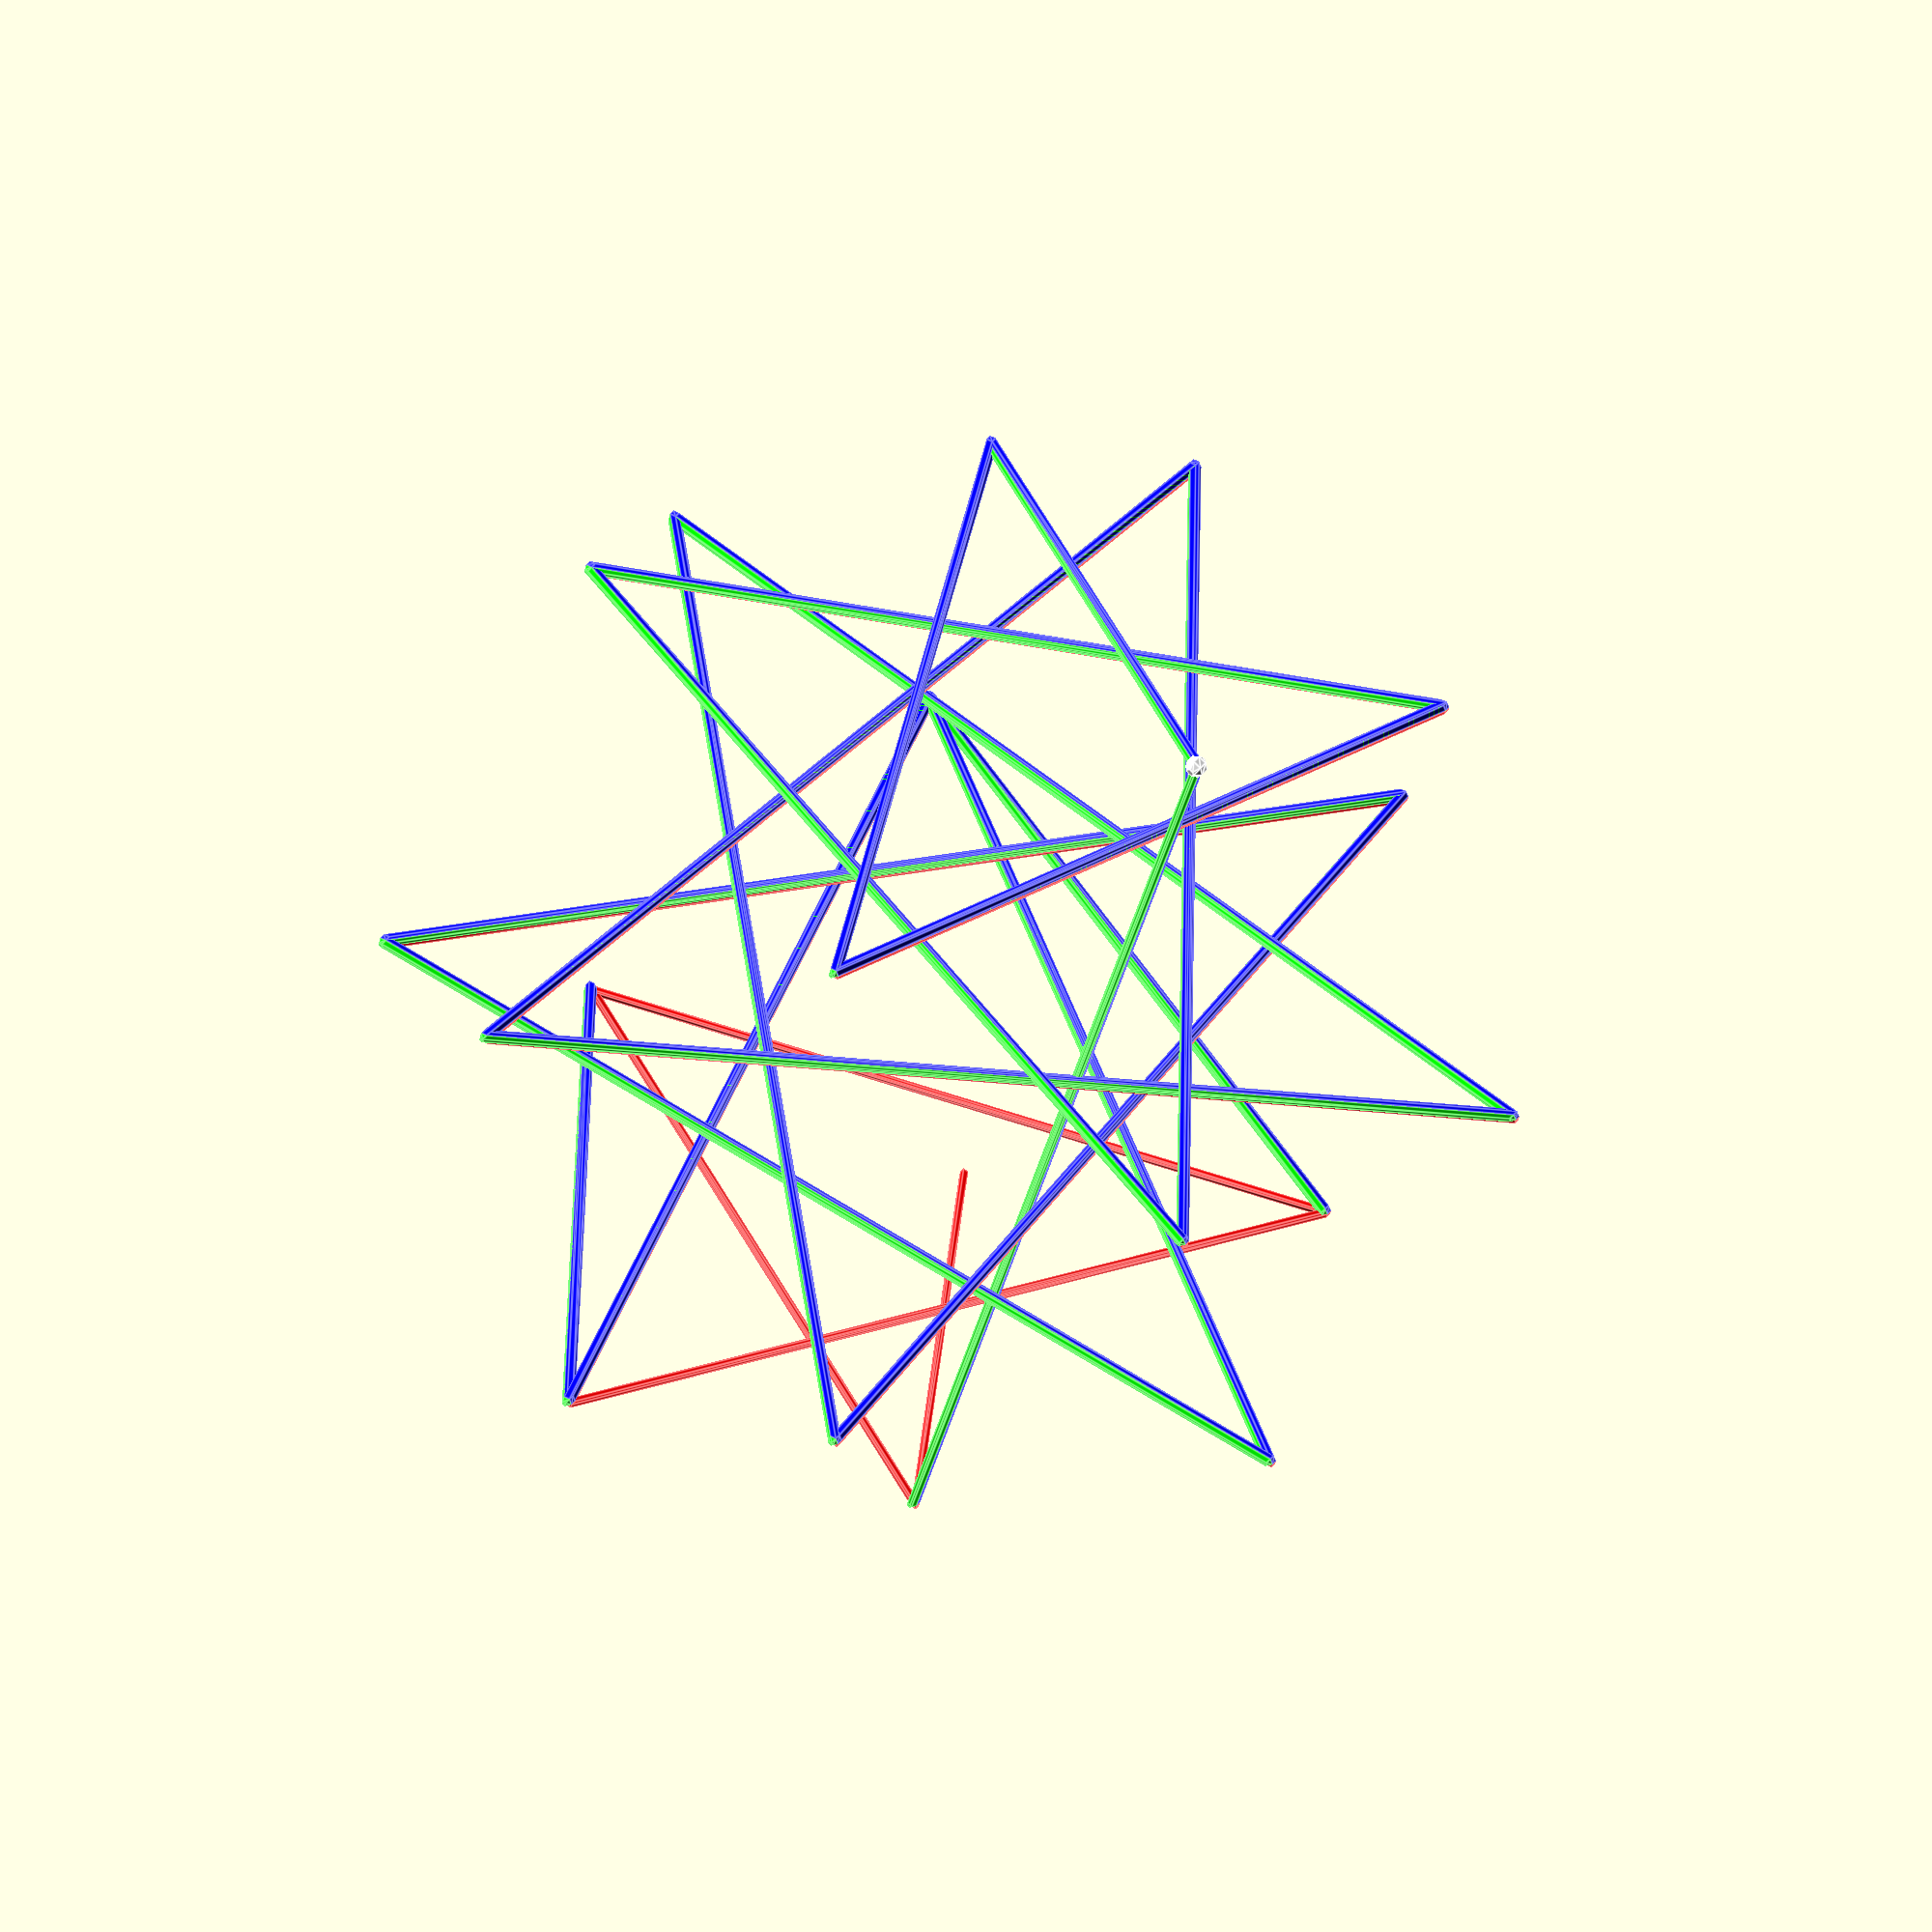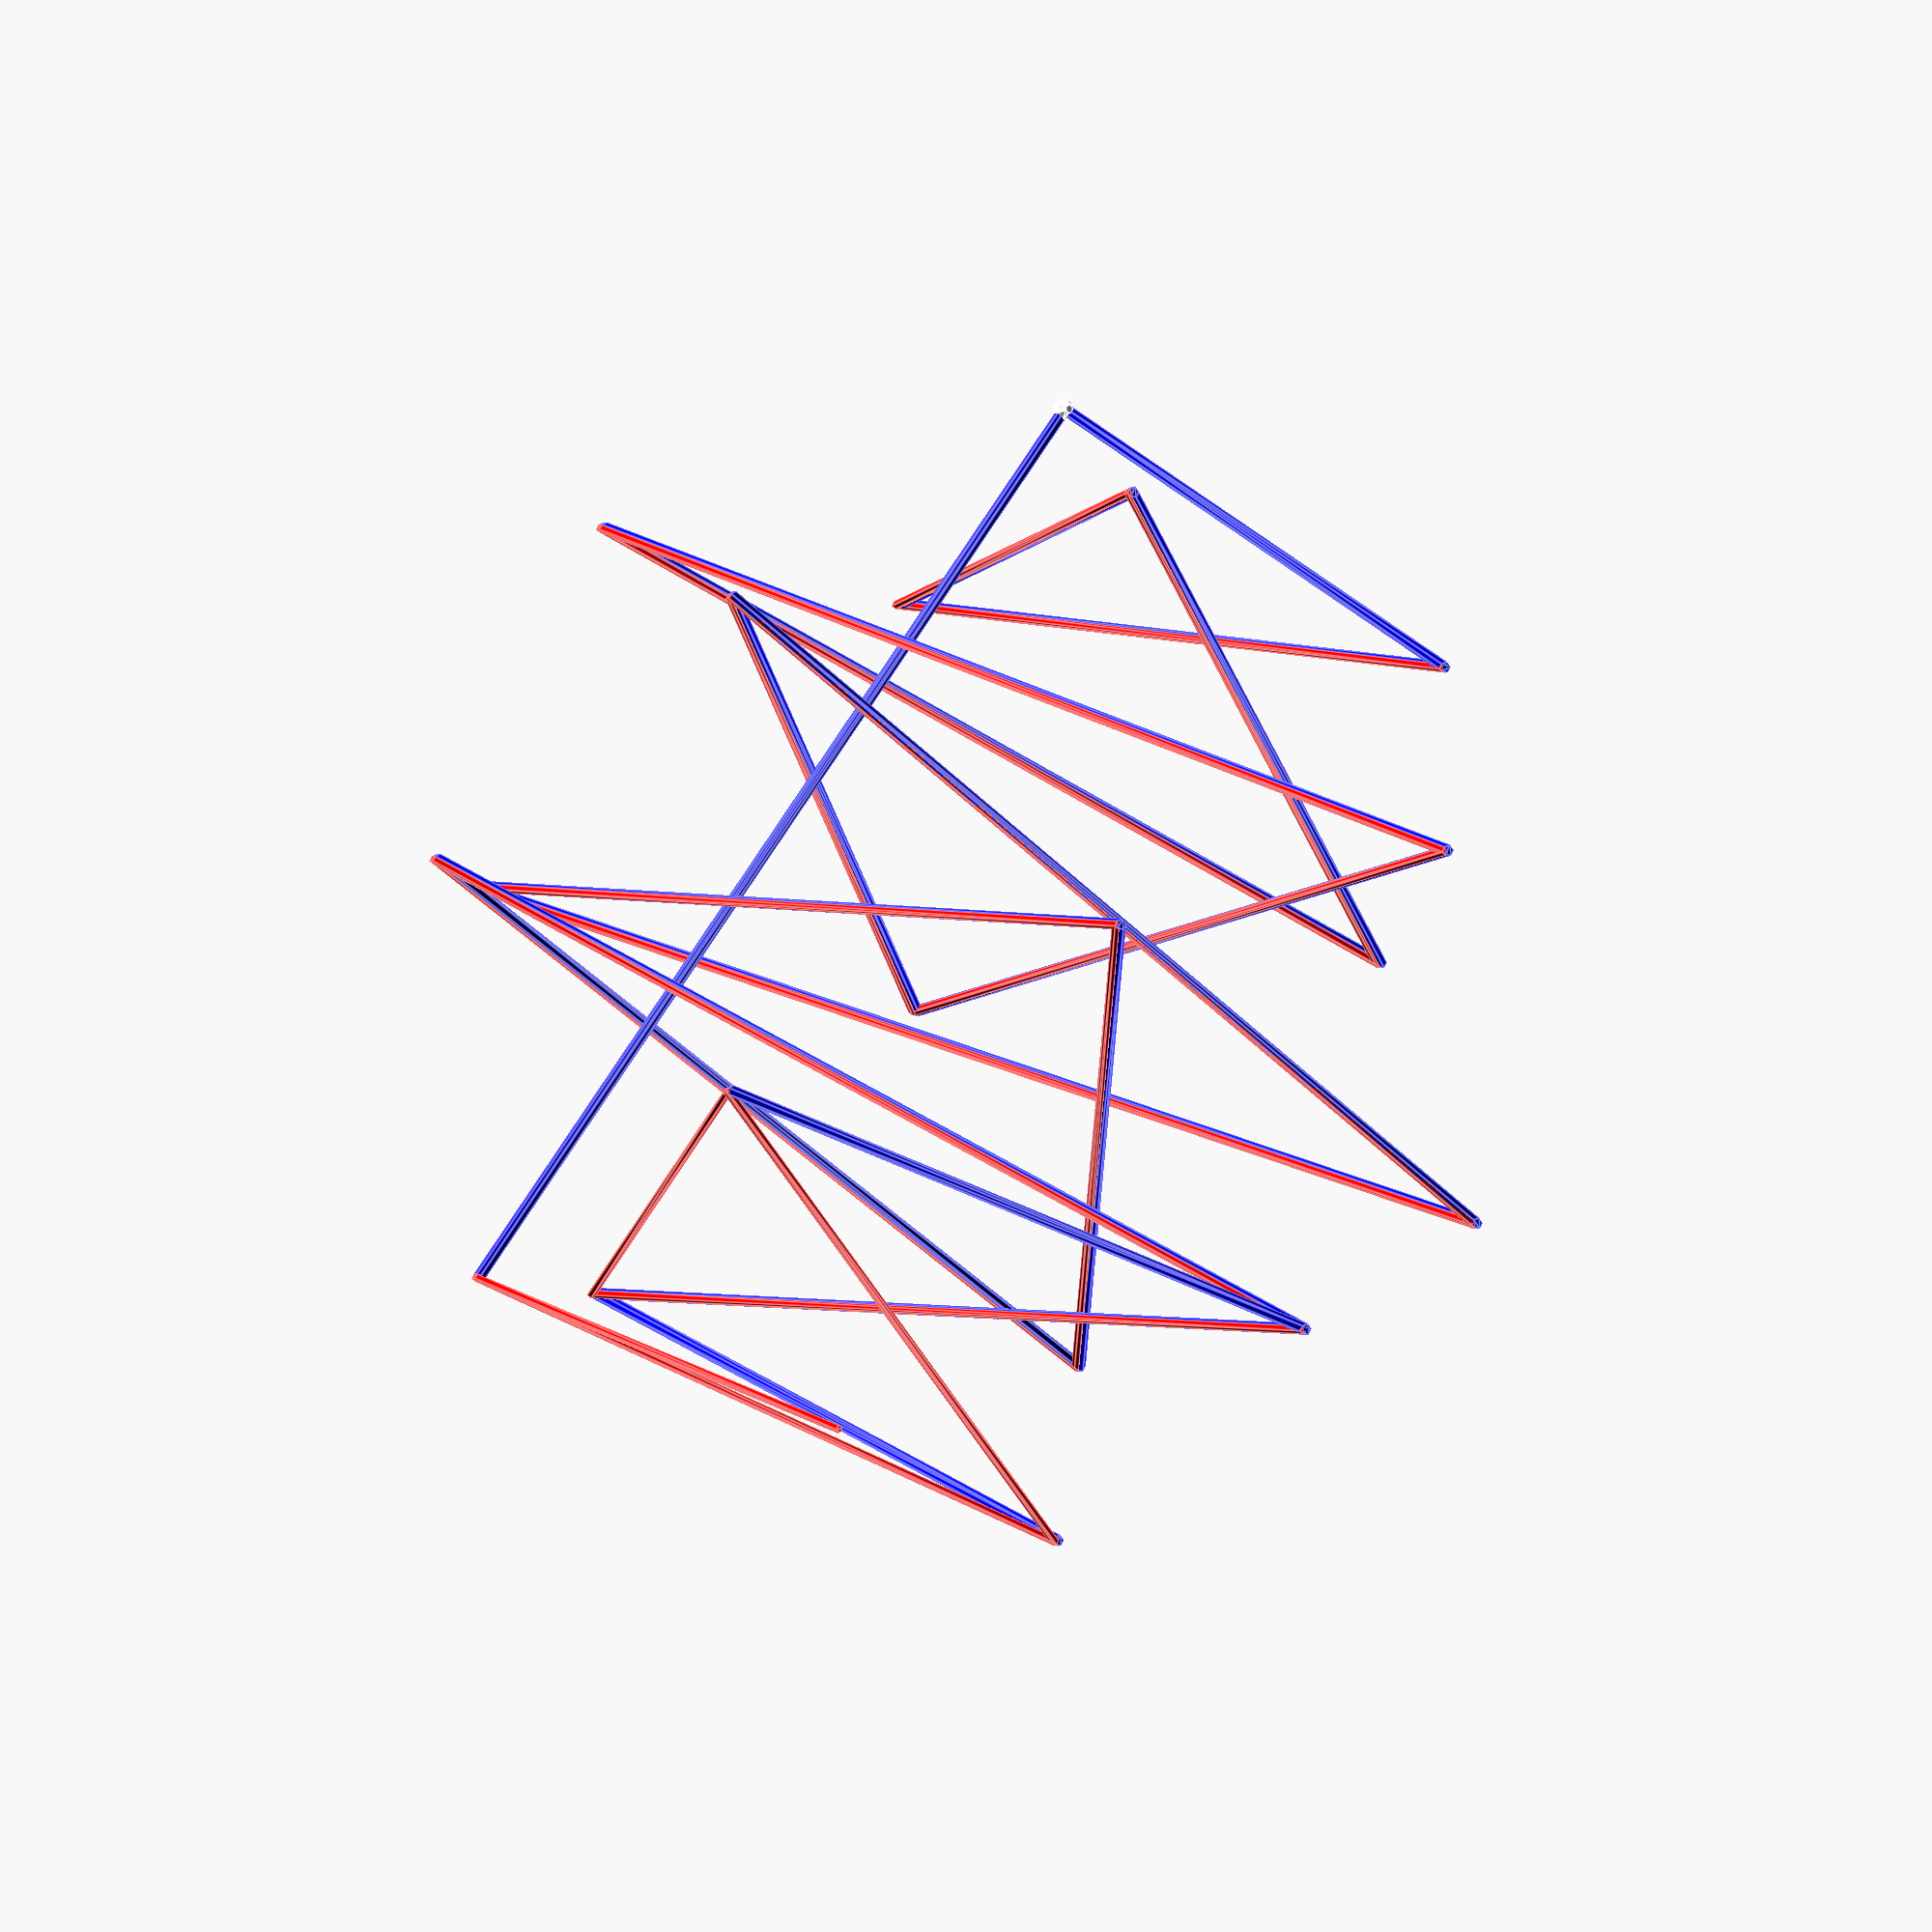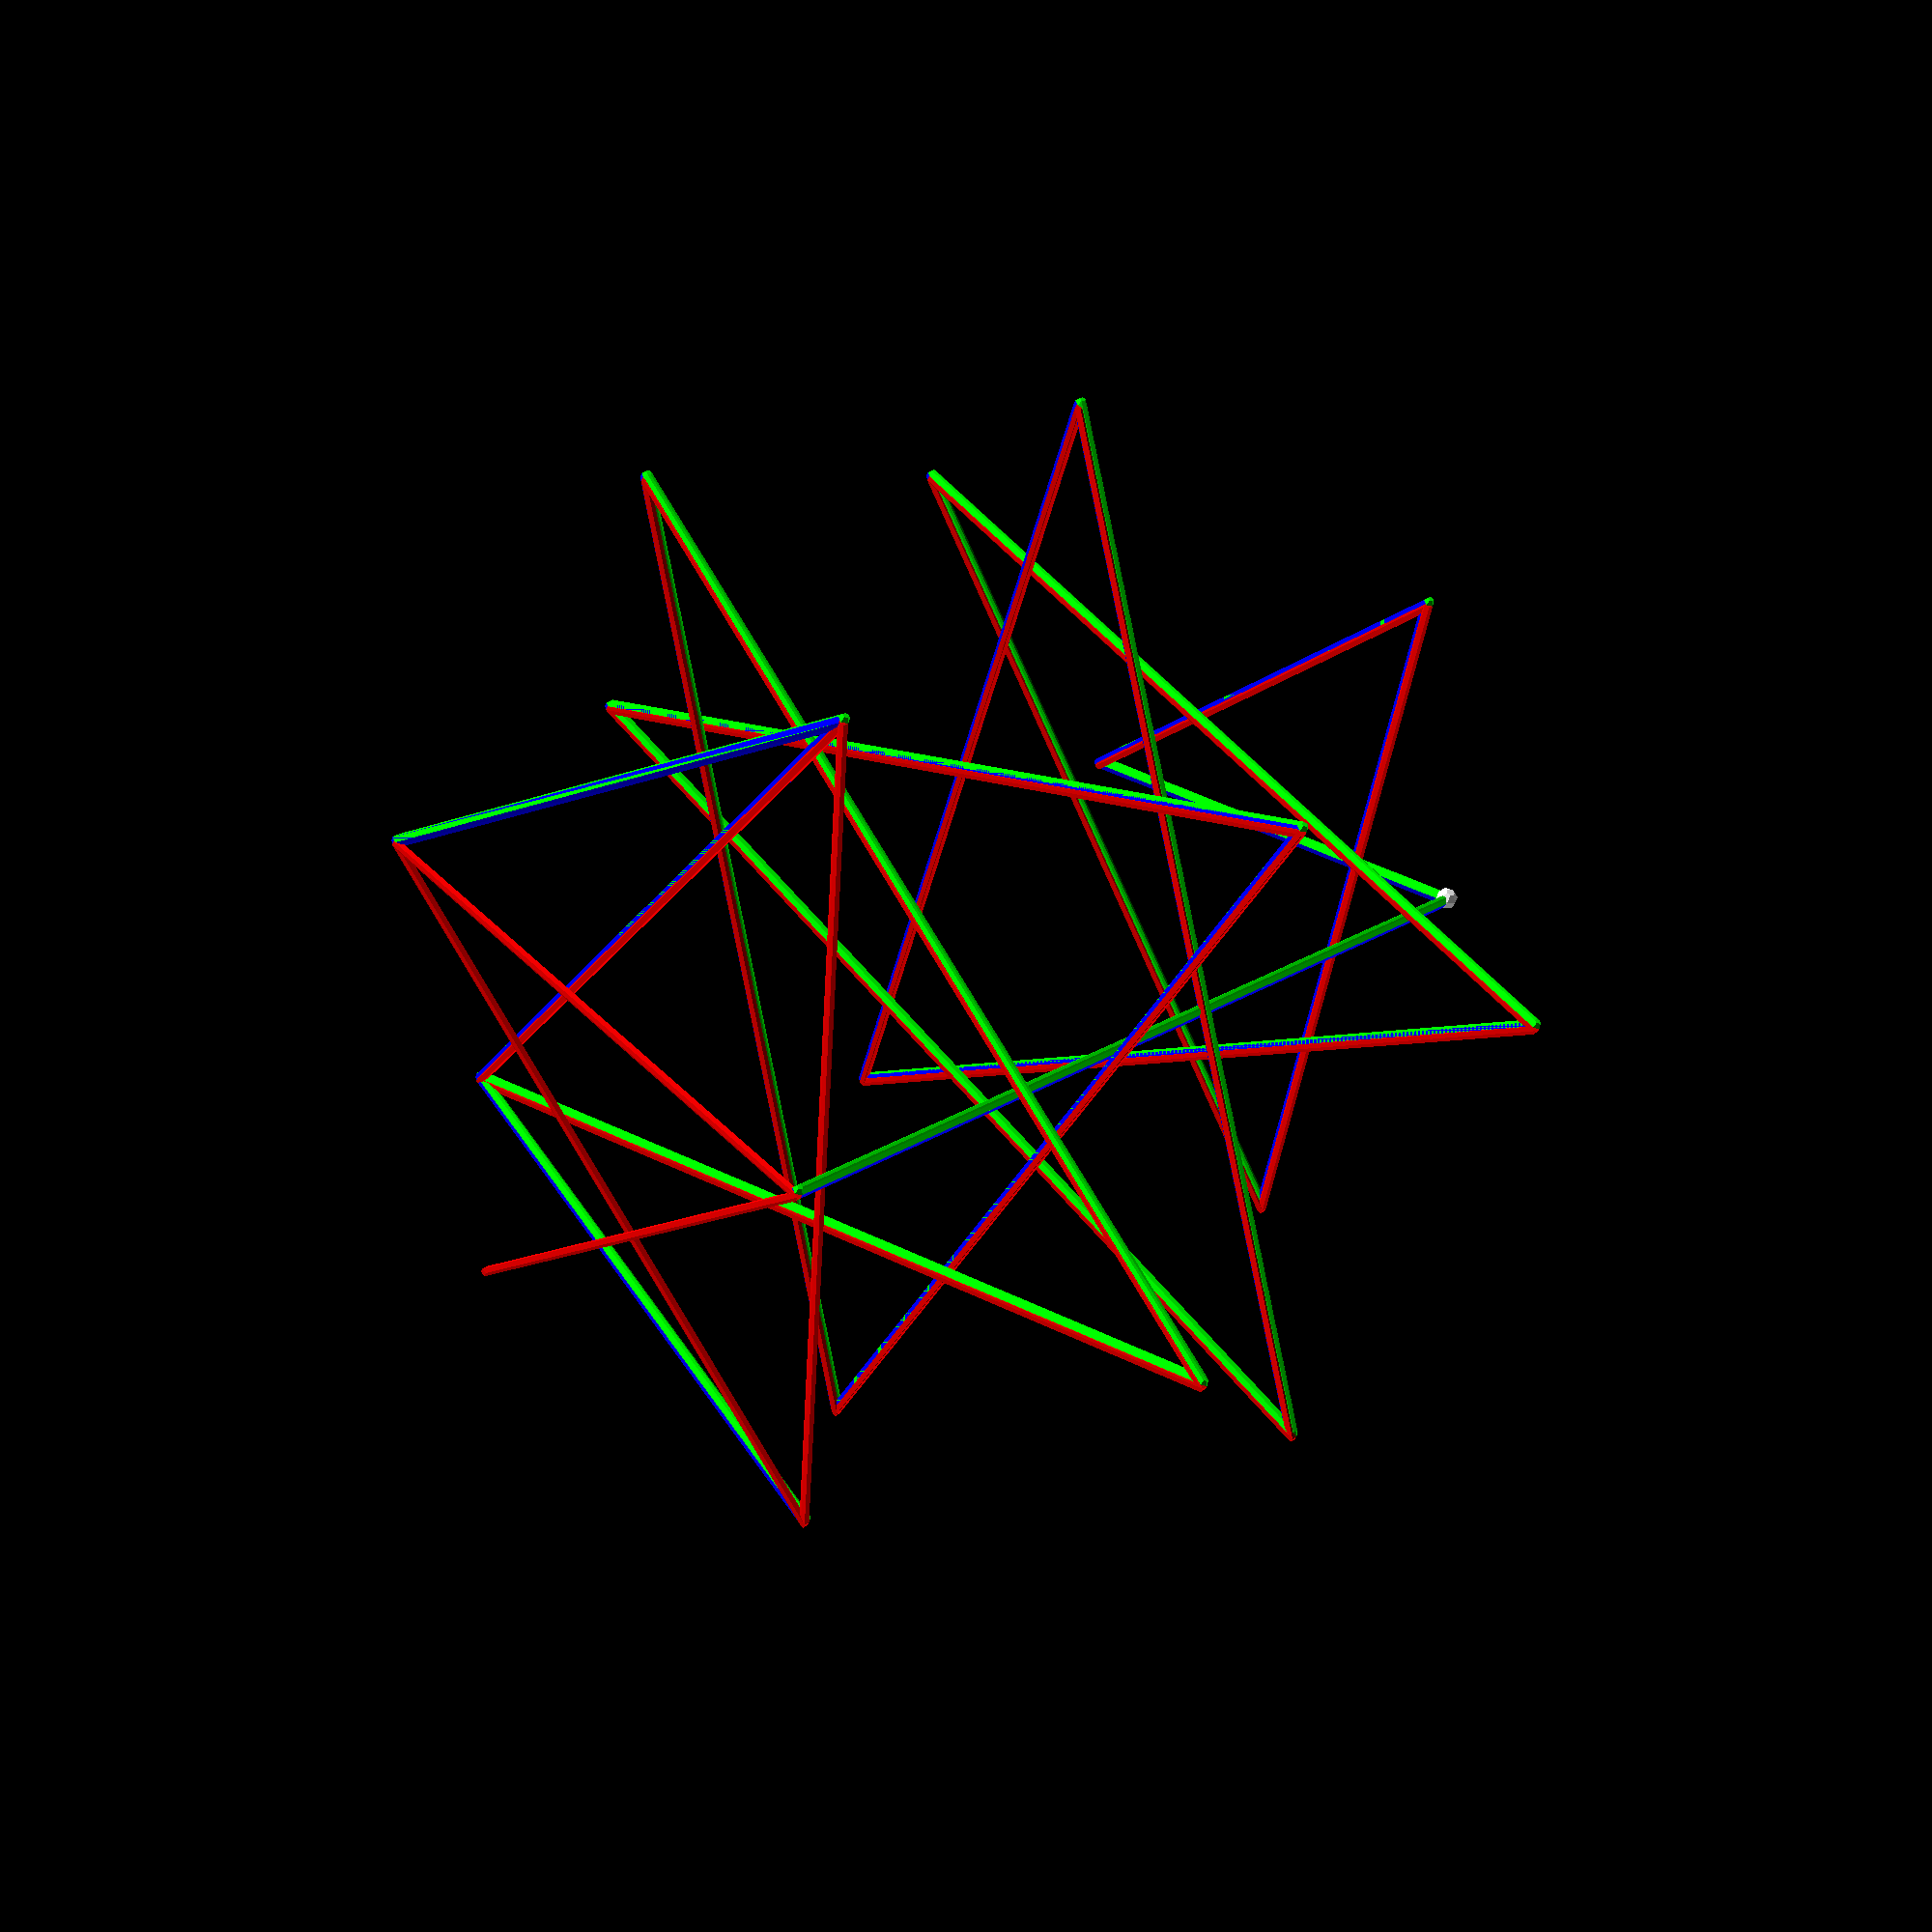
<openscad>
// Spherical Functions

test_module="test sphere_points";
test_module="test sphere_poly";

function pi()=3.14159265358979323846;

function pointOnSphere(radius=1.0,k,N) =
  [ radius*cos(360*k*pi()*(3-sqrt(5))/(2*pi()))*sqrt(1-(k*(2/N)-1+((2/N)/2))*(k*(2/N)-1+((2/N)/2)))
   , radius*(k*(2/N)-1+((2/N)/2))
   , radius*sin(360*k*pi()*(3-sqrt(5))/(2*pi()))*sqrt(1-(k*(2/N)-1+((2/N)/2))*(k*(2/N)-1+((2/N)/2)))
  ];

// Cartesian to Spherical coordinate mapping.
function cart2sphere(x,y,z) = [ // returns [r, inclination, azimuth]
  sqrt( x*x+y*y+z*z )
  , acos(z/sqrt(x*x+y*y+z*z))
  , atan2(y,x)
  ];

// Spherical to Cartesian coordinate mapping.
function sphere2cart(r,inc,azi) = [ // returns [x, y, z]
  r*sin(inc)*cos(azi)
  , r*sin(inc)*sin(azi)
  , r*cos(inc)
  ];

function sphere_surface_area(r)=4*pi()*pow(r,2);
function sphere_volume(r)=4*pi()*pow(r,3)/3;

function sphere_points(r,N) = [for (k=[0:N-1]) pointOnSphere(r,k,N) ];

test_sphere_r=100;
test_sphere_N=100;

if(test_module=="test sphere_points") {
    echo("Testing sphere_points function...");
    coords=sphere_points(test_sphere_r,test_sphere_N);
    for(i=[0:len(coords)-1]) {
        echo(str("Sphere Coordinate: ",coords[i]));
        translate(coords[i]) color([0.5*(coords[i][0]+test_sphere_r)/test_sphere_r,0.5*(coords[i][1]+test_sphere_r)/test_sphere_r,0.5*(coords[i][2]+test_sphere_r)/test_sphere_r]) union() {
            cylinder(r1=10,r2=0,h=10,center=false);
            cube(10);
        }
    }
}

module sphere_translate2Point(radius=1.0,k,N,align=false) {
  // Cartesian Coordinate Translate
  for( i=[0:$children-1] ) assign(cc=pointOnSphere(radius=radius,k=k,N=N),cc0=pointOnSphere(radius=radius,k=0,N=N))
	 {
    if(align==false) {
      translate( cc ) child(i);
    } else assign(cs=cart2sphere(cc[0],cc[1],cc[2]),cs0=cart2sphere(cc0[0],cc0[1],cc0[2]) ) {
      translate( sphere2cart(cs[0],cs[1]-cs0[1]+90,cs[2]-cs0[2]) ) child(i);
    }
  }
}

module sphere_radial2Point(radius=1.0,k,N,align=false,hemisphere=false) {
  // Spherical Coordinate Mapping
  for( i=[0:$children-1] ) assign(cc=pointOnSphere(radius=radius,k=k,N=N),cc0=pointOnSphere(radius=radius,k=0,N=N)) 
    assign(rx=0
	,ry=cart2sphere(cc[0],cc[1],cc[2])[1]-((align==true) ? cart2sphere(cc0[0],cc0[1],cc0[2])[1]:90)
	,rz=cart2sphere(cc[0],cc[1],cc[2])[2]-((align==true) ? cart2sphere(cc0[0],cc0[1],cc0[2])[2]:0)
	) {
    rotate([rx,ry,rz]) if(hemisphere==false || ry>0.0) 
      translate([cart2sphere(cc[0],cc[1],cc[2])[0],0,0])
	rotate([0,90,0]) child(i);
  }
}

module sphere_map2Points(radius=1.0,N=3) assign(
  inc= pi()*(3-sqrt(5))
  , off=2/N) {
  for(k=[0:N-1]) assign(
    y = k*off-1+(off/2)
    , r = sqrt(1-(k*off-1+(off/2))*(k*off-1+(off/2)))
    , phi=k*inc ) {
	translate([radius*cos(360*phi/(2*pi()))*r,radius*y,radius*sin(360*phi/(2*pi()))*r]) child(0);
  }
}

function closest_back(start,next,coords,curr,delta=0.1)=
    ( ( norm(coords[start]-coords[curr]) < (1+delta)*norm(coords[start]-coords[next]) )
    &&( norm(coords[next]-coords[curr]) < (1+delta)*norm(coords[start]-coords[next]) )||curr==0)?curr:
        closest_back(start,next,coords,curr-1,delta=delta);

test_sphere_r2=100;
test_sphere_N2=20;

if(test_module=="test sphere_poly") {
    echo("Testing sphere_poly...");
    coords=sphere_points(test_sphere_r2,test_sphere_N2);
    translate(coords[0]) color([1,1,1]) sphere(2);
    for(i=[1:len(coords)-2]) {
        pt1=coords[i];
        pt2=coords[i+1];
        cb=closest_back(i,i+1,coords,i-1);
        echo(str("i:",i," pt1:",pt1," pt2:",pt2," cb:",cb));
        echo(str("  norm(pt1-pt2): ",norm(pt1-pt2)));
        color([1,0,0]) hull() {
            translate(pt1) cube();
            translate(pt2) cube();
        }
        color([0,1,0]) hull() {
            translate(pt1) sphere();
            translate(coords[cb]) sphere();
        }
        color([0,0,1]) hull() {
            translate(pt1) cylinder();
            translate(coords[cb]) cylinder();
        }
    }
}


</openscad>
<views>
elev=312.6 azim=167.3 roll=216.4 proj=o view=edges
elev=3.3 azim=210.8 roll=324.8 proj=o view=edges
elev=218.2 azim=310.5 roll=19.2 proj=p view=wireframe
</views>
